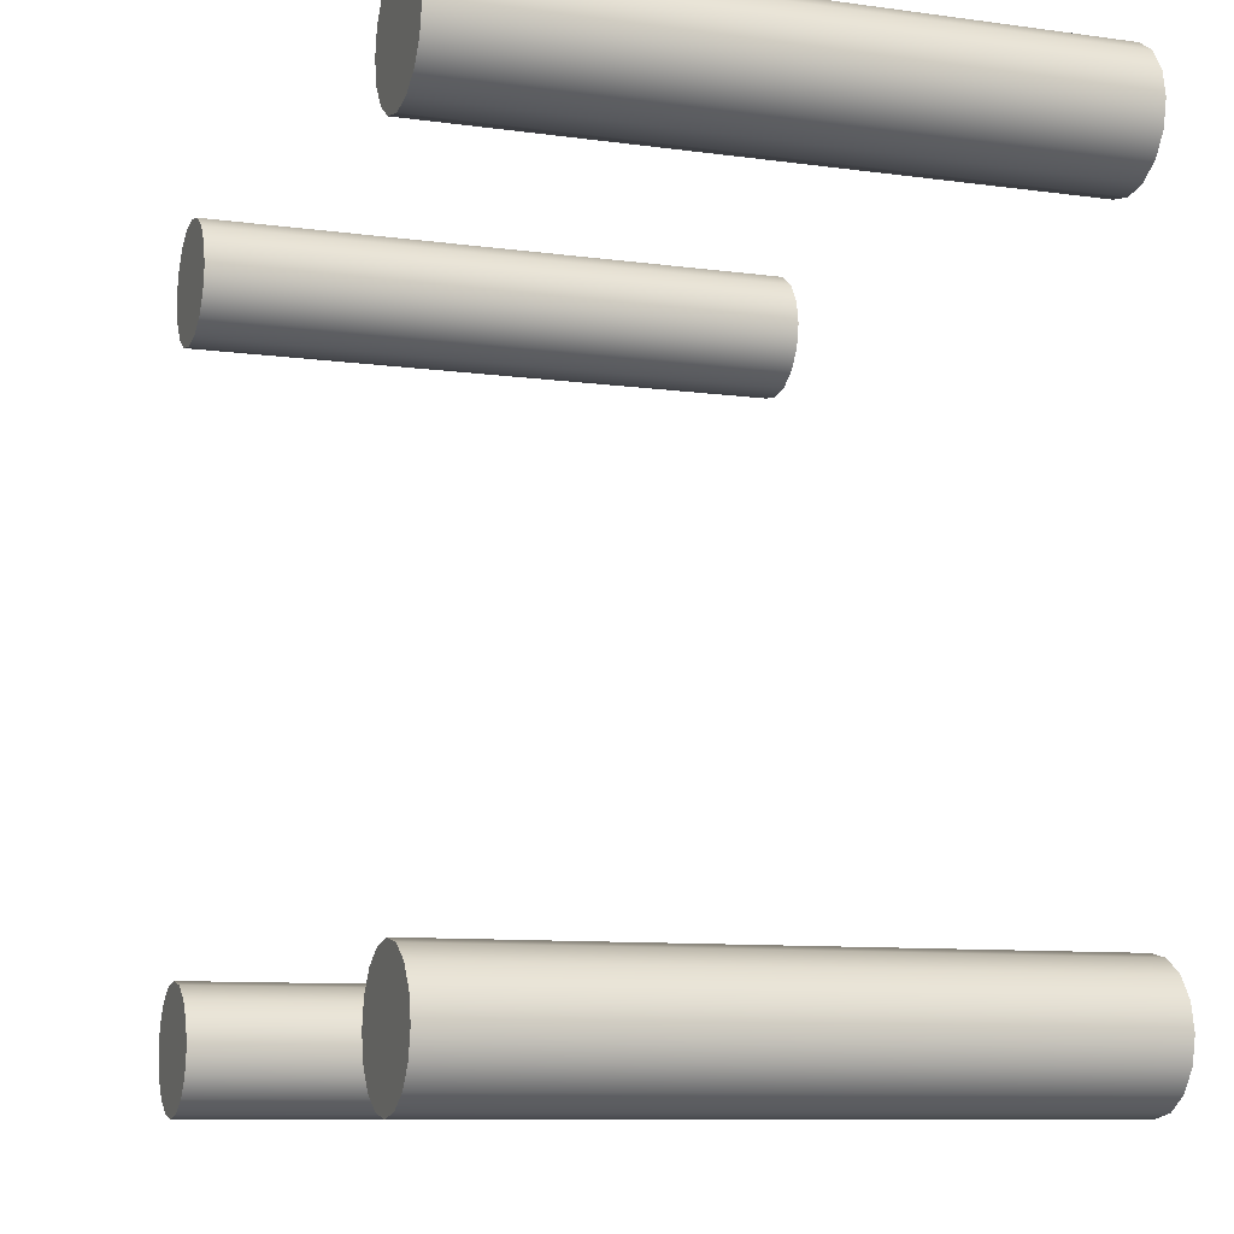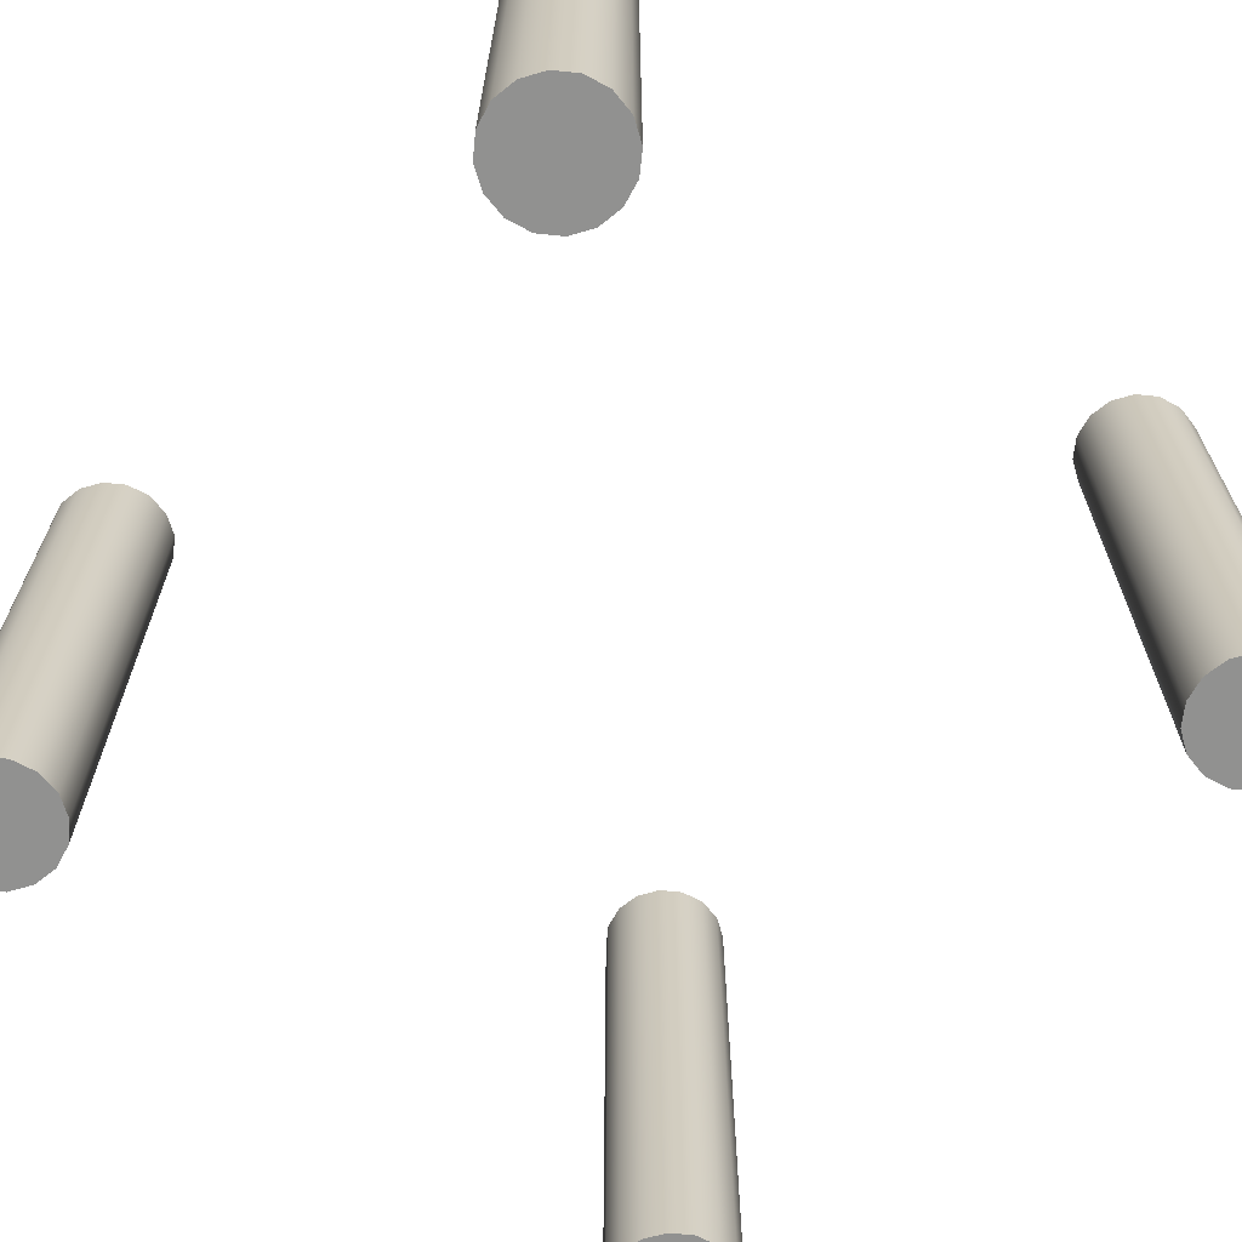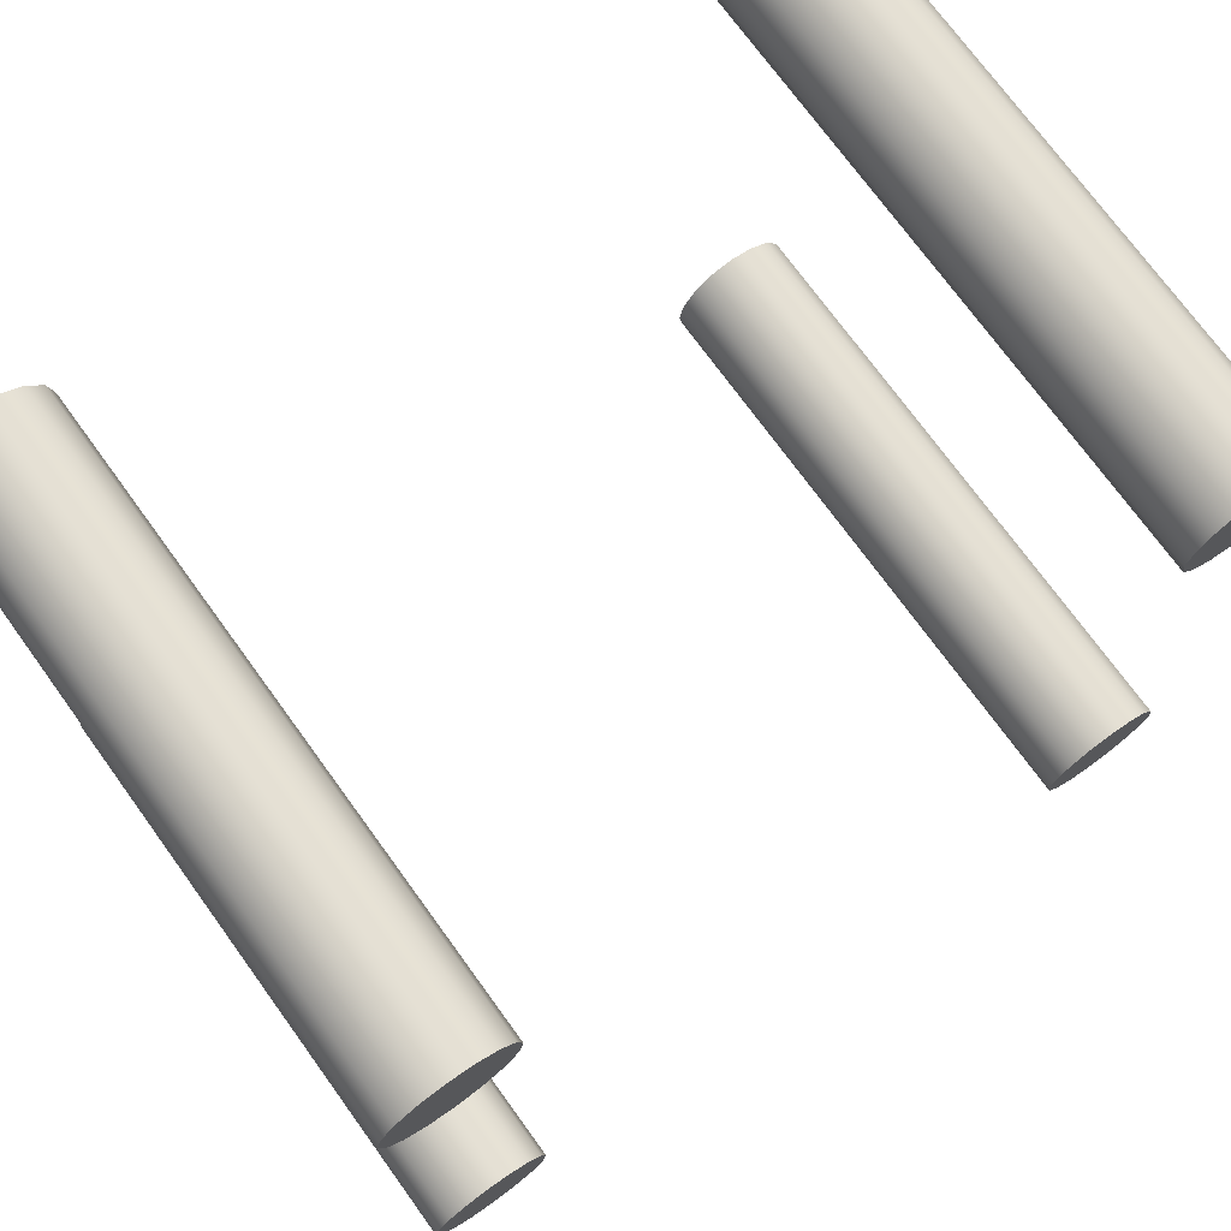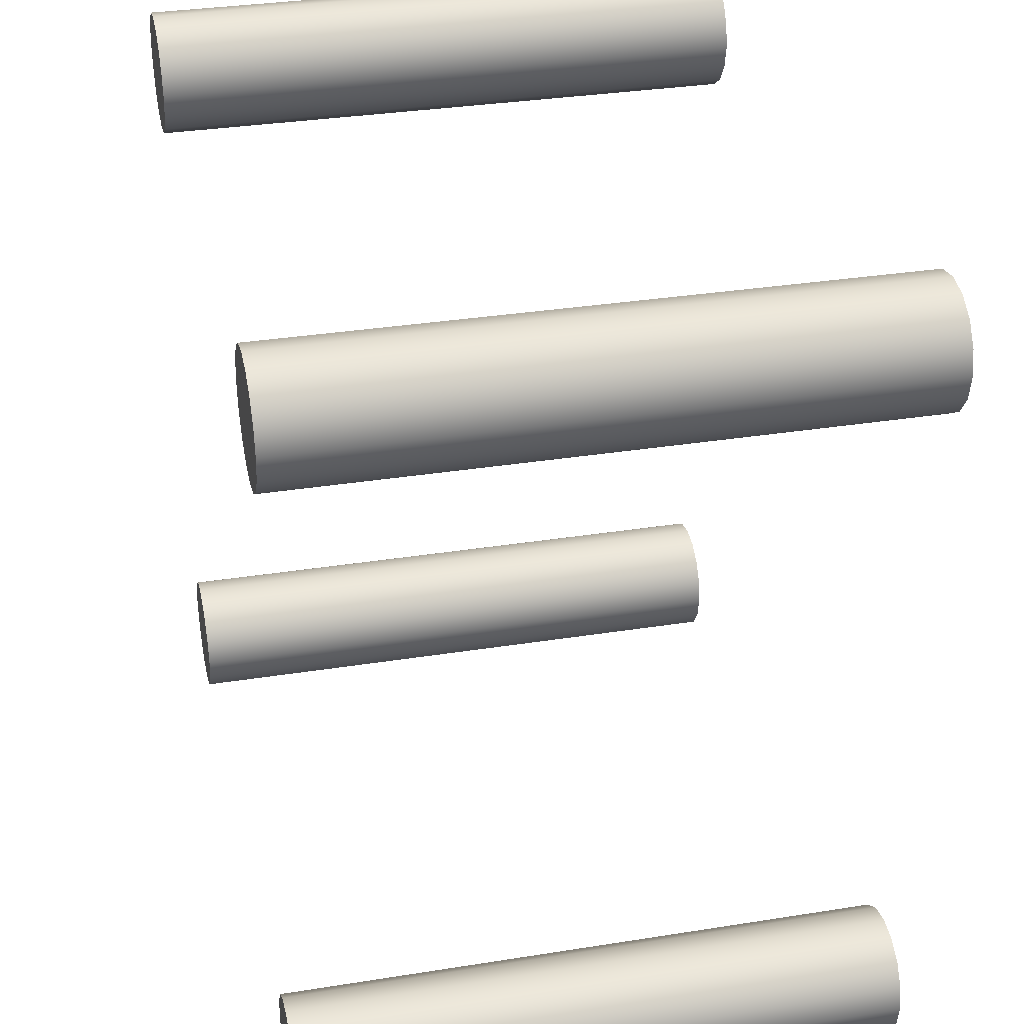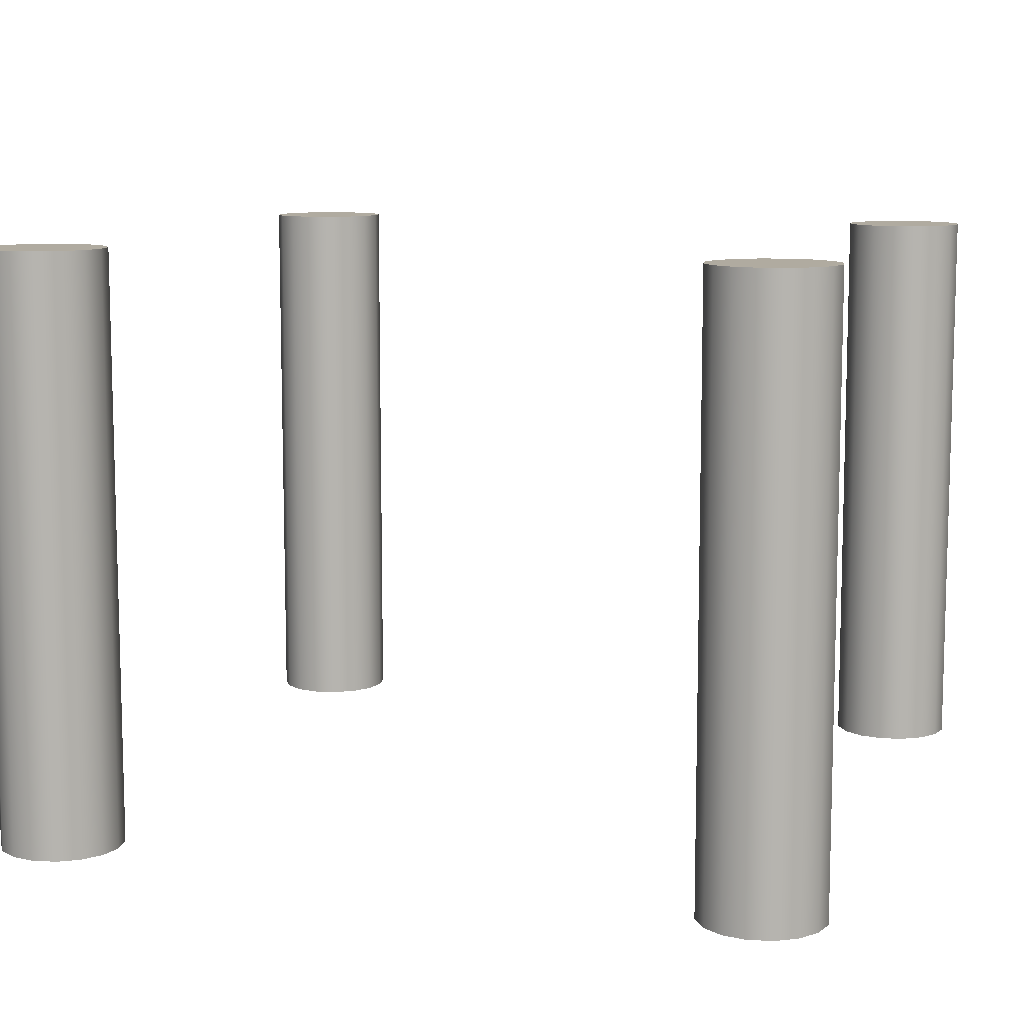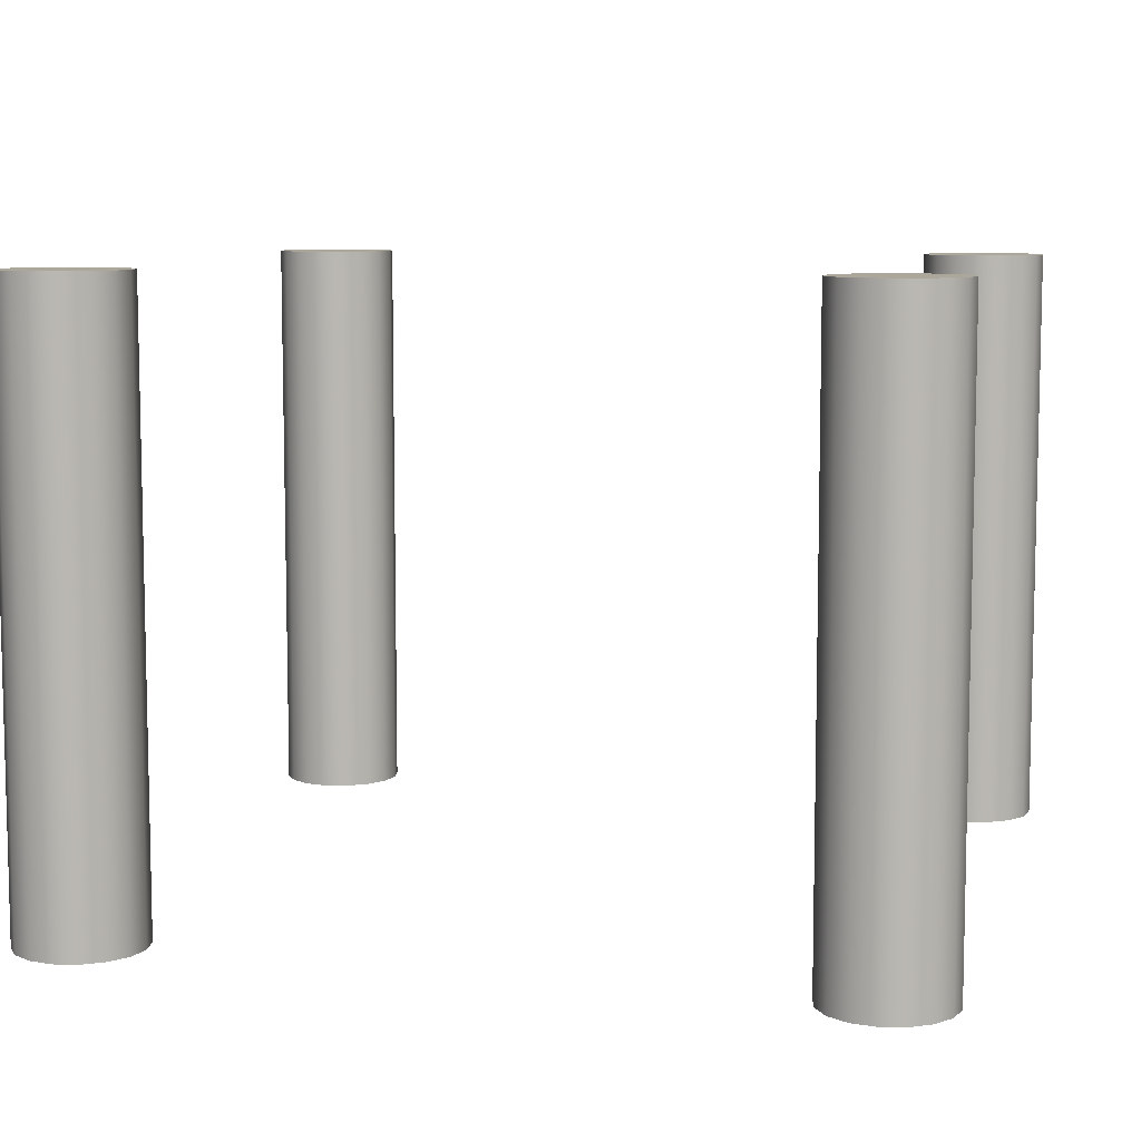
<metadata>
{"format":"obj","ext":"obj","renderer":"f3d","projection":"perspective","resolution":1024,"background":"white","views":[{"elev":-9.4,"azim":-109.9,"up":"+Z"},{"elev":-65.9,"azim":50.2,"up":"+Y"},{"elev":73.7,"azim":-36.0,"up":"+Z"},{"elev":33.0,"azim":77.6,"up":"+Z"},{"elev":9.8,"azim":18.2,"up":"+Y"},{"elev":8.2,"azim":104.0,"up":"+Y"}]}
</metadata>
<code>
g default
v -1008 0 1121
v -1053 0 1053
v -1121 0 1008
v -1200 0 992.3
v -1279 0 1008
v -1347 0 1053
v -1392 0 1121
v -1408 0 1200
v -1392 0 1279
v -1347 0 1347
v -1279 0 1392
v -1200 0 1408
v -1121 0 1392
v -1053 0 1347
v -1008 0 1279
v -992.3 0 1200
v -1008 2000 1121
v -1053 2000 1053
v -1121 2000 1008
v -1200 2000 992.3
v -1279 2000 1008
v -1347 2000 1053
v -1392 2000 1121
v -1408 2000 1200
v -1392 2000 1279
v -1347 2000 1347
v -1279 2000 1392
v -1200 2000 1408
v -1121 2000 1392
v -1053 2000 1347
v -1008 2000 1279
v -992.3 2000 1200
v -1200 0 1200
v -1200 2000 1200
g OS_Pillar
f 1 2 18 17
f 2 3 19 18
f 3 4 20 19
f 4 5 21 20
f 5 6 22 21
f 6 7 23 22
f 7 8 24 23
f 8 9 25 24
f 9 10 26 25
f 10 11 27 26
f 11 12 28 27
f 12 13 29 28
f 13 14 30 29
f 14 15 31 30
f 15 16 32 31
f 16 1 17 32
f 2 1 33
f 3 2 33
f 4 3 33
f 5 4 33
f 6 5 33
f 7 6 33
f 8 7 33
f 9 8 33
f 10 9 33
f 11 10 33
f 12 11 33
f 13 12 33
f 14 13 33
f 15 14 33
f 16 15 33
f 1 16 33
f 17 18 34
f 18 19 34
f 19 20 34
f 20 21 34
f 21 22 34
f 22 23 34
f 23 24 34
f 24 25 34
f 25 26 34
f 26 27 34
f 27 28 34
f 28 29 34
f 29 30 34
f 30 31 34
f 31 32 34
f 32 17 34
g default
v 1392 0 1121
v 1347 0 1053
v 1279 0 1008
v 1200 0 992.3
v 1121 0 1008
v 1053 0 1053
v 1008 0 1121
v 992.3 0 1200
v 1008 0 1279
v 1053 0 1347
v 1121 0 1392
v 1200 0 1408
v 1279 0 1392
v 1347 0 1347
v 1392 0 1279
v 1408 0 1200
v 1392 2000 1121
v 1347 2000 1053
v 1279 2000 1008
v 1200 2000 992.3
v 1121 2000 1008
v 1053 2000 1053
v 1008 2000 1121
v 992.3 2000 1200
v 1008 2000 1279
v 1053 2000 1347
v 1121 2000 1392
v 1200 2000 1408
v 1279 2000 1392
v 1347 2000 1347
v 1392 2000 1279
v 1408 2000 1200
v 1200 0 1200
v 1200 2000 1200
g OS_Pillar2
f 35 36 52 51
f 36 37 53 52
f 37 38 54 53
f 38 39 55 54
f 39 40 56 55
f 40 41 57 56
f 41 42 58 57
f 42 43 59 58
f 43 44 60 59
f 44 45 61 60
f 45 46 62 61
f 46 47 63 62
f 47 48 64 63
f 48 49 65 64
f 49 50 66 65
f 50 35 51 66
f 36 35 67
f 37 36 67
f 38 37 67
f 39 38 67
f 40 39 67
f 41 40 67
f 42 41 67
f 43 42 67
f 44 43 67
f 45 44 67
f 46 45 67
f 47 46 67
f 48 47 67
f 49 48 67
f 50 49 67
f 35 50 67
f 51 52 68
f 52 53 68
f 53 54 68
f 54 55 68
f 55 56 68
f 56 57 68
f 57 58 68
f 58 59 68
f 59 60 68
f 60 61 68
f 61 62 68
f 62 63 68
f 63 64 68
f 64 65 68
f 65 66 68
f 66 51 68
g default
v 1392 0 -1279
v 1347 0 -1347
v 1279 0 -1392
v 1200 0 -1408
v 1121 0 -1392
v 1053 0 -1347
v 1008 0 -1279
v 992.3 0 -1200
v 1008 0 -1121
v 1053 0 -1053
v 1121 0 -1008
v 1200 0 -992.3
v 1279 0 -1008
v 1347 0 -1053
v 1392 0 -1121
v 1408 0 -1200
v 1392 2000 -1279
v 1347 2000 -1347
v 1279 2000 -1392
v 1200 2000 -1408
v 1121 2000 -1392
v 1053 2000 -1347
v 1008 2000 -1279
v 992.3 2000 -1200
v 1008 2000 -1121
v 1053 2000 -1053
v 1121 2000 -1008
v 1200 2000 -992.3
v 1279 2000 -1008
v 1347 2000 -1053
v 1392 2000 -1121
v 1408 2000 -1200
v 1200 0 -1200
v 1200 2000 -1200
g OS_Pillar3
f 69 70 86 85
f 70 71 87 86
f 71 72 88 87
f 72 73 89 88
f 73 74 90 89
f 74 75 91 90
f 75 76 92 91
f 76 77 93 92
f 77 78 94 93
f 78 79 95 94
f 79 80 96 95
f 80 81 97 96
f 81 82 98 97
f 82 83 99 98
f 83 84 100 99
f 84 69 85 100
f 70 69 101
f 71 70 101
f 72 71 101
f 73 72 101
f 74 73 101
f 75 74 101
f 76 75 101
f 77 76 101
f 78 77 101
f 79 78 101
f 80 79 101
f 81 80 101
f 82 81 101
f 83 82 101
f 84 83 101
f 69 84 101
f 85 86 102
f 86 87 102
f 87 88 102
f 88 89 102
f 89 90 102
f 90 91 102
f 91 92 102
f 92 93 102
f 93 94 102
f 94 95 102
f 95 96 102
f 96 97 102
f 97 98 102
f 98 99 102
f 99 100 102
f 100 85 102
g default
v -1008 0 -1279
v -1053 0 -1347
v -1121 0 -1392
v -1200 0 -1408
v -1279 0 -1392
v -1347 0 -1347
v -1392 0 -1279
v -1408 0 -1200
v -1392 0 -1121
v -1347 0 -1053
v -1279 0 -1008
v -1200 0 -992.3
v -1121 0 -1008
v -1053 0 -1053
v -1008 0 -1121
v -992.3 0 -1200
v -1008 2000 -1279
v -1053 2000 -1347
v -1121 2000 -1392
v -1200 2000 -1408
v -1279 2000 -1392
v -1347 2000 -1347
v -1392 2000 -1279
v -1408 2000 -1200
v -1392 2000 -1121
v -1347 2000 -1053
v -1279 2000 -1008
v -1200 2000 -992.3
v -1121 2000 -1008
v -1053 2000 -1053
v -1008 2000 -1121
v -992.3 2000 -1200
v -1200 0 -1200
v -1200 2000 -1200
g OS_Pillar4
f 103 104 120 119
f 104 105 121 120
f 105 106 122 121
f 106 107 123 122
f 107 108 124 123
f 108 109 125 124
f 109 110 126 125
f 110 111 127 126
f 111 112 128 127
f 112 113 129 128
f 113 114 130 129
f 114 115 131 130
f 115 116 132 131
f 116 117 133 132
f 117 118 134 133
f 118 103 119 134
f 104 103 135
f 105 104 135
f 106 105 135
f 107 106 135
f 108 107 135
f 109 108 135
f 110 109 135
f 111 110 135
f 112 111 135
f 113 112 135
f 114 113 135
f 115 114 135
f 116 115 135
f 117 116 135
f 118 117 135
f 103 118 135
f 119 120 136
f 120 121 136
f 121 122 136
f 122 123 136
f 123 124 136
f 124 125 136
f 125 126 136
f 126 127 136
f 127 128 136
f 128 129 136
f 129 130 136
f 130 131 136
f 131 132 136
f 132 133 136
f 133 134 136
f 134 119 136

</code>
